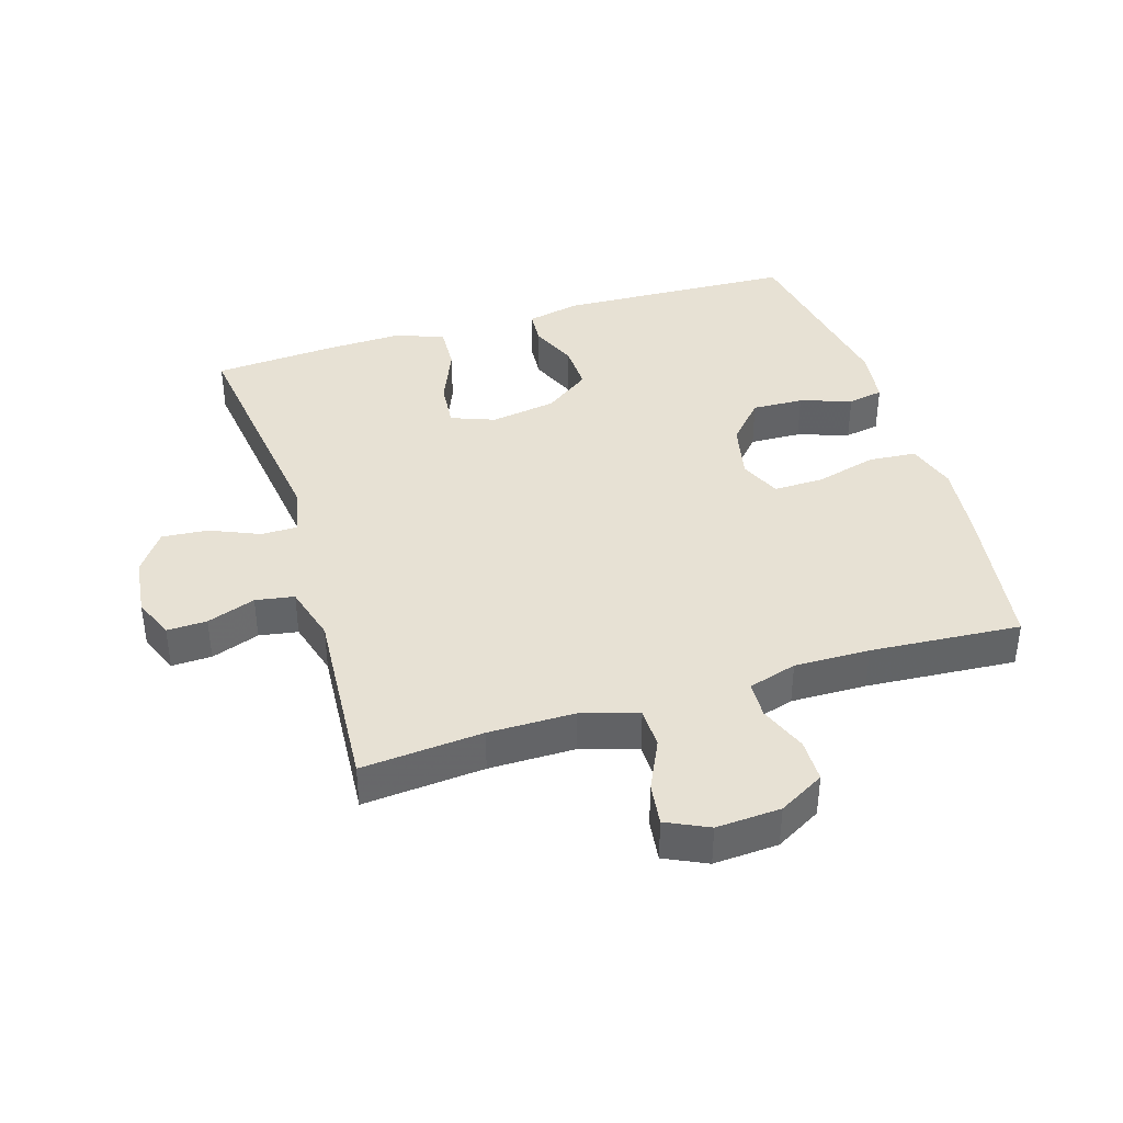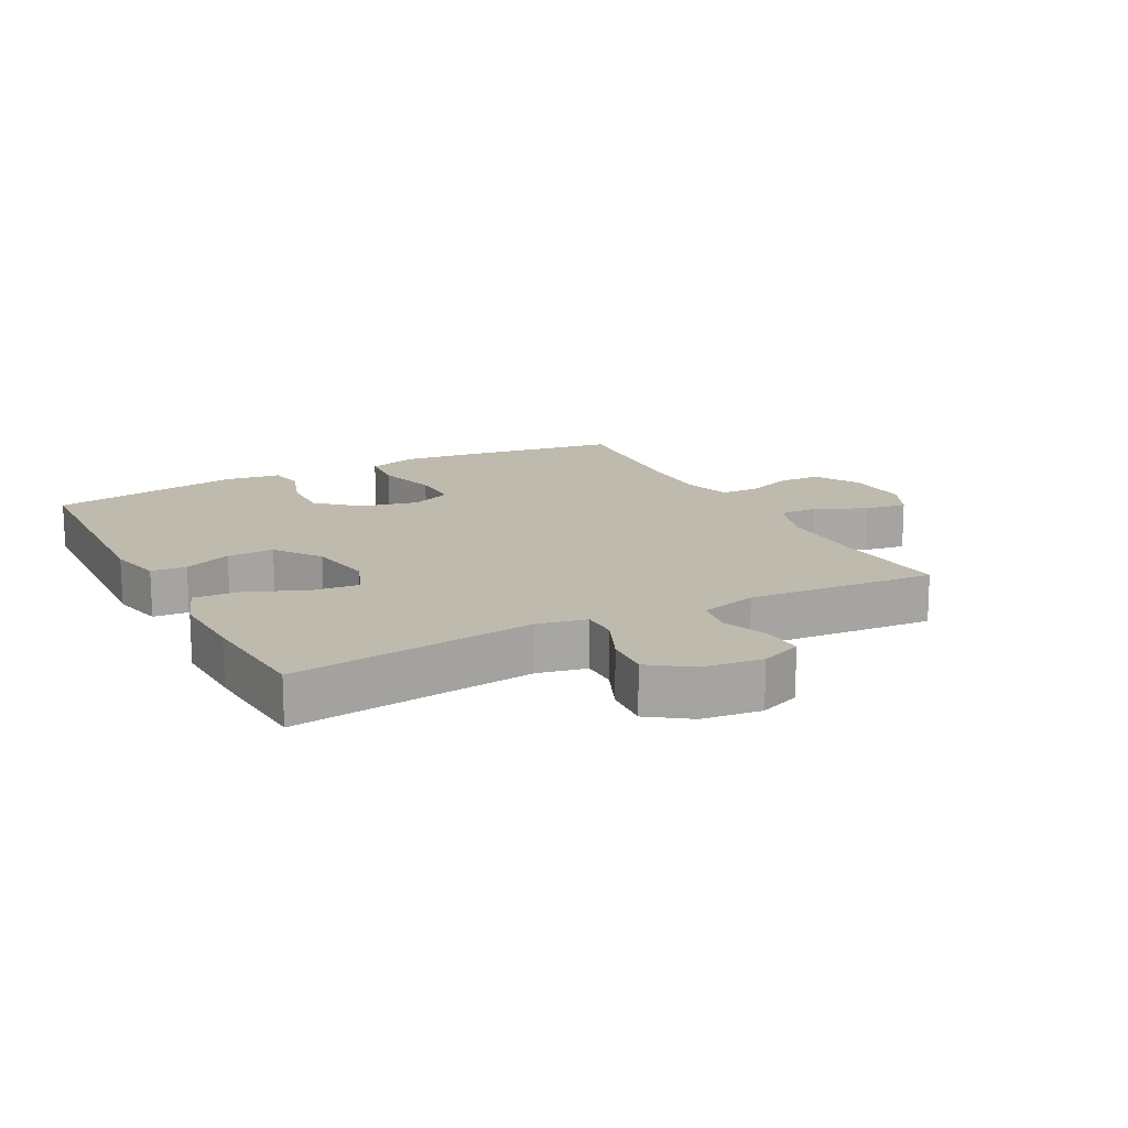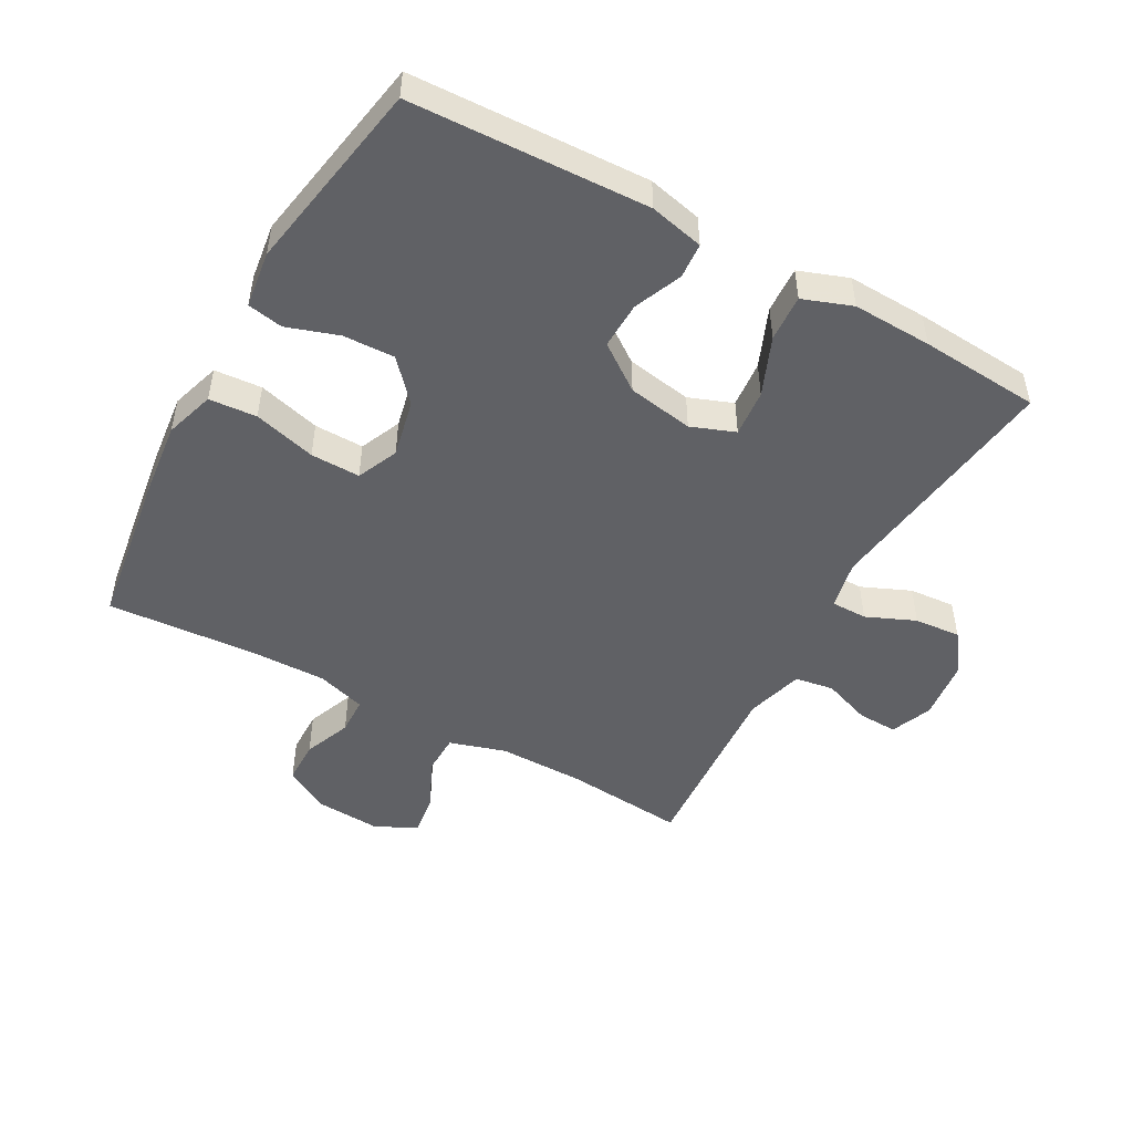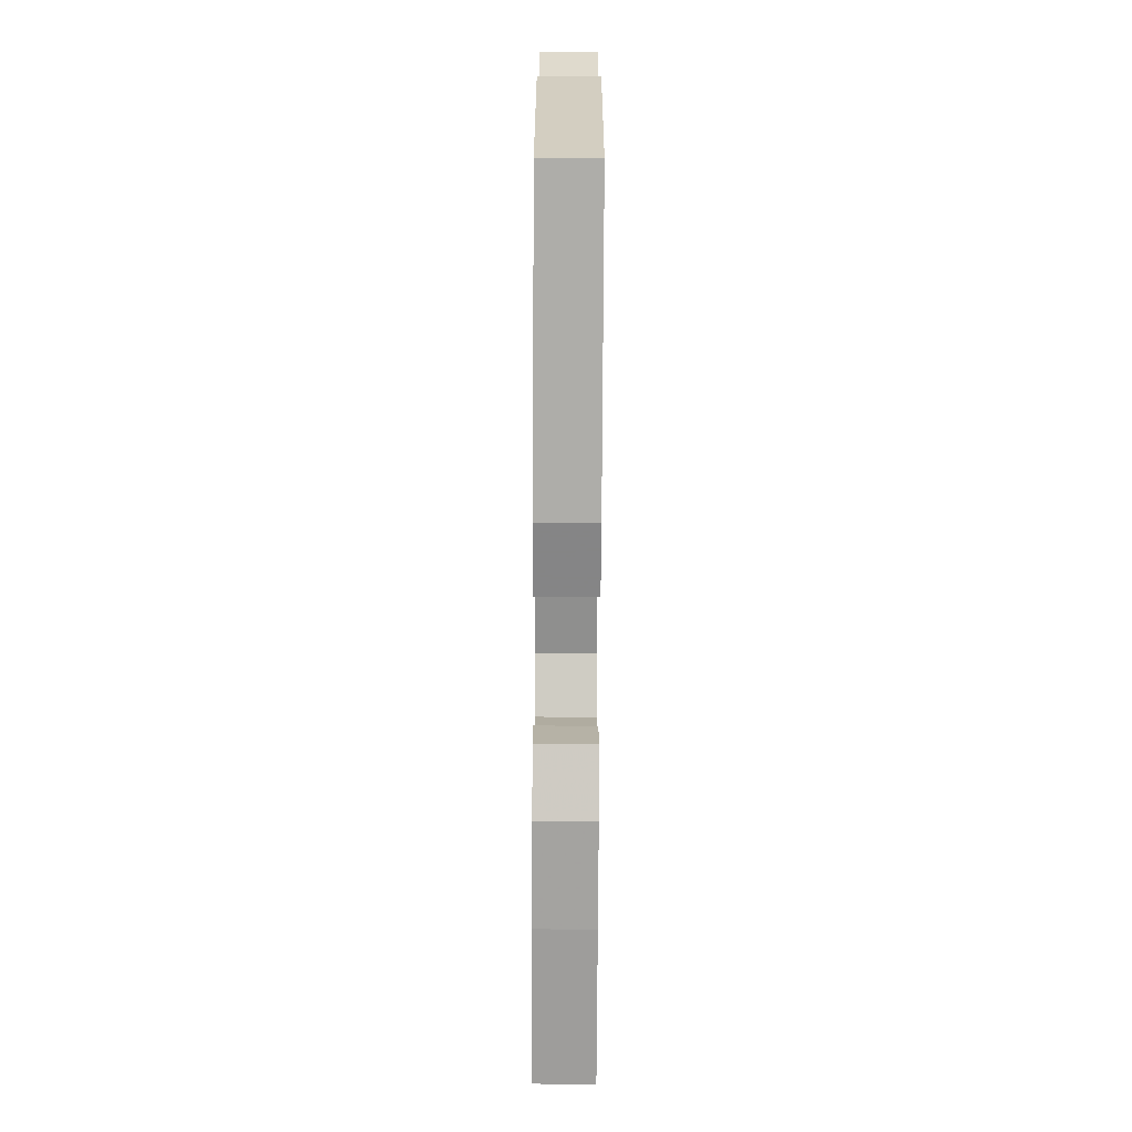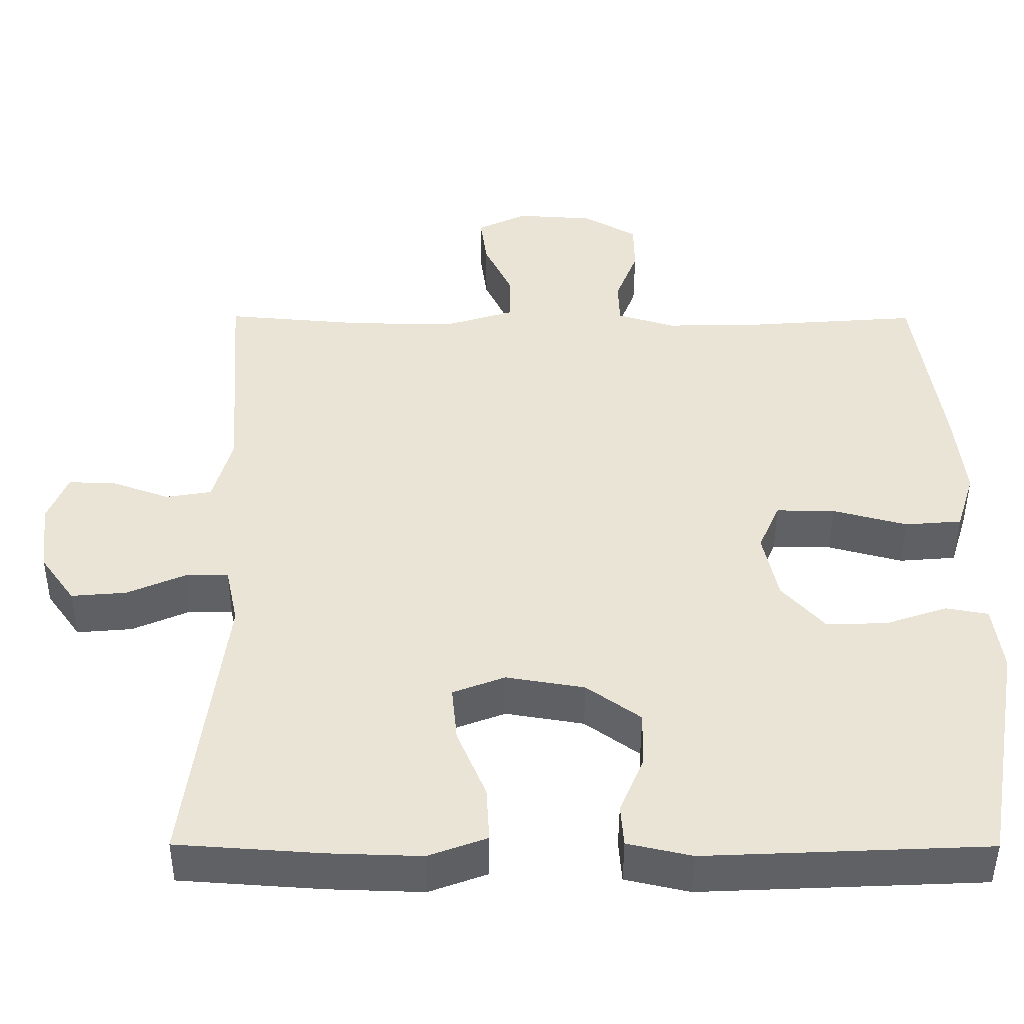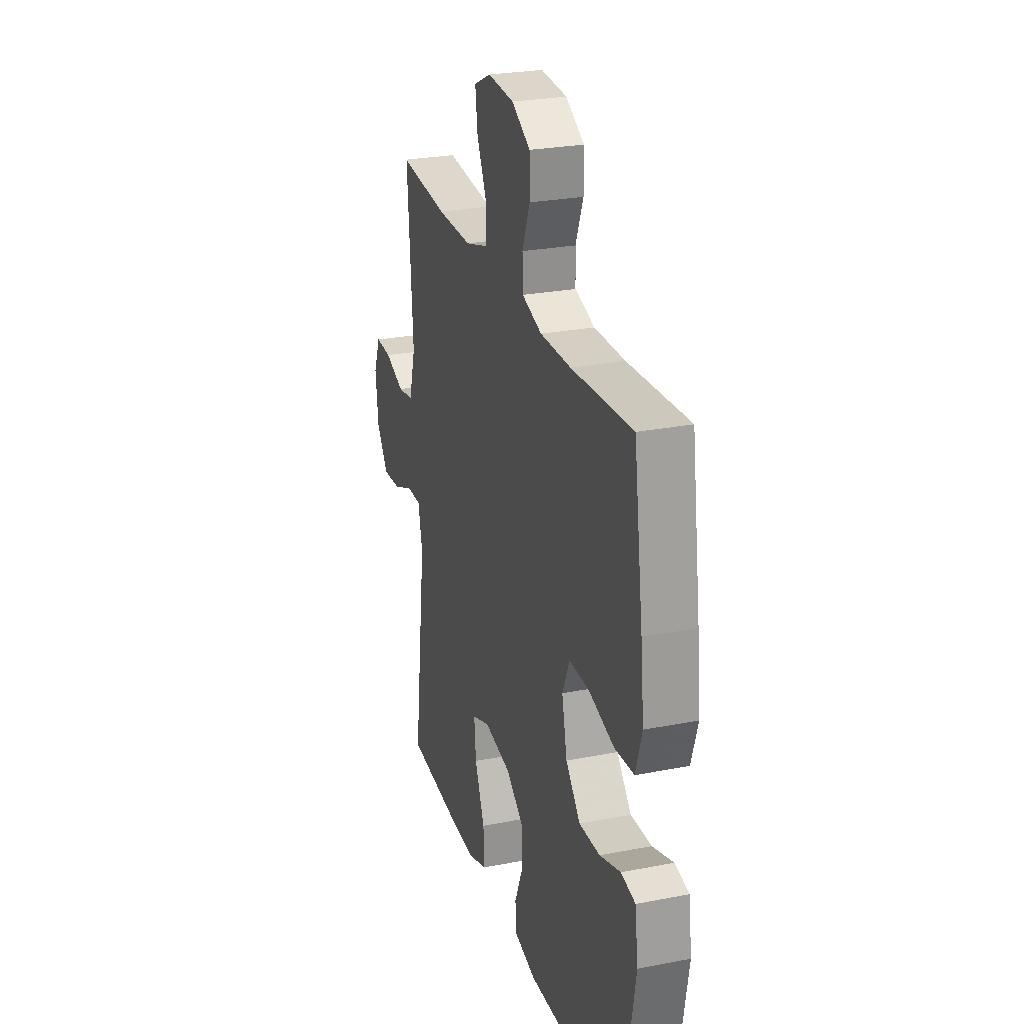
<metadata>
{"format":"obj","ext":"obj","renderer":"f3d","projection":"perspective","resolution":1024,"background":"white","views":[{"elev":39.4,"azim":-17.2,"up":"+Y"},{"elev":15.4,"azim":-117.7,"up":"+Y"},{"elev":-49.2,"azim":150.9,"up":"+Y"},{"elev":-74.6,"azim":89.7,"up":"+Z"},{"elev":-46.2,"azim":-0.2,"up":"+Z"},{"elev":26.4,"azim":73.0,"up":"+Z"}]}
</metadata>
<code>
v -0.5 0.07 -0.5
v -0.451 0.07 -0.12
v -0.467 0.07 -0.044
v -0.523 0.07 -0.044
v -0.599 0.07 -0.077
v -0.671 0.07 -0.083
v -0.716 0.07 -0.02
v -0.727 0.07 0.073
v -0.701 0.07 0.137
v -0.639 0.07 0.135
v -0.564 0.07 0.108
v -0.504 0.07 0.118
v -0.479 0.07 0.207
v -0.5 0.07 0.5
v -0.312 0.07 0.484
v -0.178 0.07 0.484
v -0.091 0.07 0.511
v -0.09 0.07 0.574
v -0.127 0.07 0.652
v -0.136 0.07 0.718
v -0.071 0.07 0.749
v 0.029 0.07 0.743
v 0.1 0.07 0.703
v 0.101 0.07 0.636
v 0.072 0.07 0.562
v 0.074 0.07 0.504
v 0.15 0.07 0.481
v 0.267 0.07 0.483
v 0.5 0.07 0.5
v 0.536 0.07 0.257
v 0.549 0.07 0.14
v 0.525 0.07 0.063
v 0.451 0.07 0.057
v 0.354 0.07 0.083
v 0.277 0.07 0.084
v 0.249 0.07 0.02
v 0.269 0.07 -0.07
v 0.325 0.07 -0.132
v 0.405 0.07 -0.129
v 0.485 0.07 -0.102
v 0.54 0.07 -0.112
v 0.552 0.07 -0.2
v 0.5 0.07 -0.5
v 0.132 0.07 -0.516
v 0.048 0.07 -0.497
v 0.044 0.07 -0.442
v 0.075 0.07 -0.368
v 0.077 0.07 -0.295
v 0.006 0.07 -0.244
v -0.096 0.07 -0.227
v -0.164 0.07 -0.253
v -0.157 0.07 -0.326
v -0.119 0.07 -0.417
v -0.115 0.07 -0.489
v -0.191 0.07 -0.517
v -0.314 0.07 -0.513
v -0.5 0 -0.5
v -0.451 0 -0.12
v -0.467 0 -0.044
v -0.523 0 -0.044
v -0.599 0 -0.077
v -0.671 0 -0.083
v -0.716 0 -0.02
v -0.727 0 0.073
v -0.701 0 0.137
v -0.639 0 0.135
v -0.564 0 0.108
v -0.504 0 0.118
v -0.479 0 0.207
v -0.5 0 0.5
v -0.312 0 0.484
v -0.178 0 0.484
v -0.091 0 0.511
v -0.09 0 0.574
v -0.127 0 0.652
v -0.136 0 0.718
v -0.071 0 0.749
v 0.029 0 0.743
v 0.1 0 0.703
v 0.101 0 0.636
v 0.072 0 0.562
v 0.074 0 0.504
v 0.15 0 0.481
v 0.267 0 0.483
v 0.5 0 0.5
v 0.536 0 0.257
v 0.549 0 0.14
v 0.525 0 0.063
v 0.451 0 0.057
v 0.354 0 0.083
v 0.277 0 0.084
v 0.249 0 0.02
v 0.269 0 -0.07
v 0.325 0 -0.132
v 0.405 0 -0.129
v 0.485 0 -0.102
v 0.54 0 -0.112
v 0.552 0 -0.2
v 0.5 0 -0.5
v 0.132 0 -0.516
v 0.048 0 -0.497
v 0.044 0 -0.442
v 0.075 0 -0.368
v 0.077 0 -0.295
v 0.006 0 -0.244
v -0.096 0 -0.227
v -0.164 0 -0.253
v -0.157 0 -0.326
v -0.119 0 -0.417
v -0.115 0 -0.489
v -0.191 0 -0.517
v -0.314 0 -0.513
f 56 1 2
f 55 56 2
f 54 55 2
f 53 54 2
f 52 53 2
f 51 52 2 3
f 50 51 3
f 49 50 3
f 45 46 47
f 44 45 47
f 43 44 47
f 42 43 47
f 41 42 47
f 40 41 47
f 39 40 47
f 38 39 47 48
f 37 38 48 49
f 32 33 34
f 31 32 34
f 30 31 34
f 29 30 34
f 28 29 34
f 27 28 34 35
f 26 27 35 36
f 23 24 25
f 22 23 25
f 21 22 25
f 20 21 25
f 19 20 25
f 18 19 25
f 17 18 25 26
f 37 49 3
f 36 37 3
f 26 36 3
f 17 26 3
f 16 17 3
f 9 10 11
f 8 9 11
f 7 8 11
f 6 7 11
f 5 6 11
f 4 5 11
f 4 11 12
f 4 12 13
f 3 4 13
f 16 3 13
f 15 16 13
f 13 14 15
f 58 57 112
f 58 112 111
f 58 111 110
f 58 110 109
f 58 109 108
f 59 58 108 107
f 59 107 106
f 59 106 105
f 103 102 101
f 103 101 100
f 103 100 99
f 103 99 98
f 103 98 97
f 103 97 96
f 103 96 95
f 104 103 95 94
f 105 104 94 93
f 90 89 88
f 90 88 87
f 90 87 86
f 90 86 85
f 90 85 84
f 91 90 84 83
f 92 91 83 82
f 81 80 79
f 81 79 78
f 81 78 77
f 81 77 76
f 81 76 75
f 81 75 74
f 82 81 74 73
f 59 105 93
f 59 93 92
f 59 92 82
f 59 82 73
f 59 73 72
f 67 66 65
f 67 65 64
f 67 64 63
f 67 63 62
f 67 62 61
f 67 61 60
f 68 67 60
f 69 68 60
f 69 60 59
f 69 59 72
f 69 72 71
f 71 70 69
f 1 57 58 2
f 2 58 59 3
f 3 59 60 4
f 4 60 61 5
f 5 61 62 6
f 6 62 63 7
f 7 63 64 8
f 8 64 65 9
f 9 65 66 10
f 10 66 67 11
f 11 67 68 12
f 12 68 69 13
f 13 69 70 14
f 14 70 71 15
f 15 71 72 16
f 16 72 73 17
f 17 73 74 18
f 18 74 75 19
f 19 75 76 20
f 20 76 77 21
f 21 77 78 22
f 22 78 79 23
f 23 79 80 24
f 24 80 81 25
f 25 81 82 26
f 26 82 83 27
f 27 83 84 28
f 28 84 85 29
f 29 85 86 30
f 30 86 87 31
f 31 87 88 32
f 32 88 89 33
f 33 89 90 34
f 34 90 91 35
f 35 91 92 36
f 36 92 93 37
f 37 93 94 38
f 38 94 95 39
f 39 95 96 40
f 40 96 97 41
f 41 97 98 42
f 42 98 99 43
f 43 99 100 44
f 44 100 101 45
f 45 101 102 46
f 46 102 103 47
f 47 103 104 48
f 48 104 105 49
f 49 105 106 50
f 50 106 107 51
f 51 107 108 52
f 52 108 109 53
f 53 109 110 54
f 54 110 111 55
f 55 111 112 56
f 56 112 57 1

</code>
